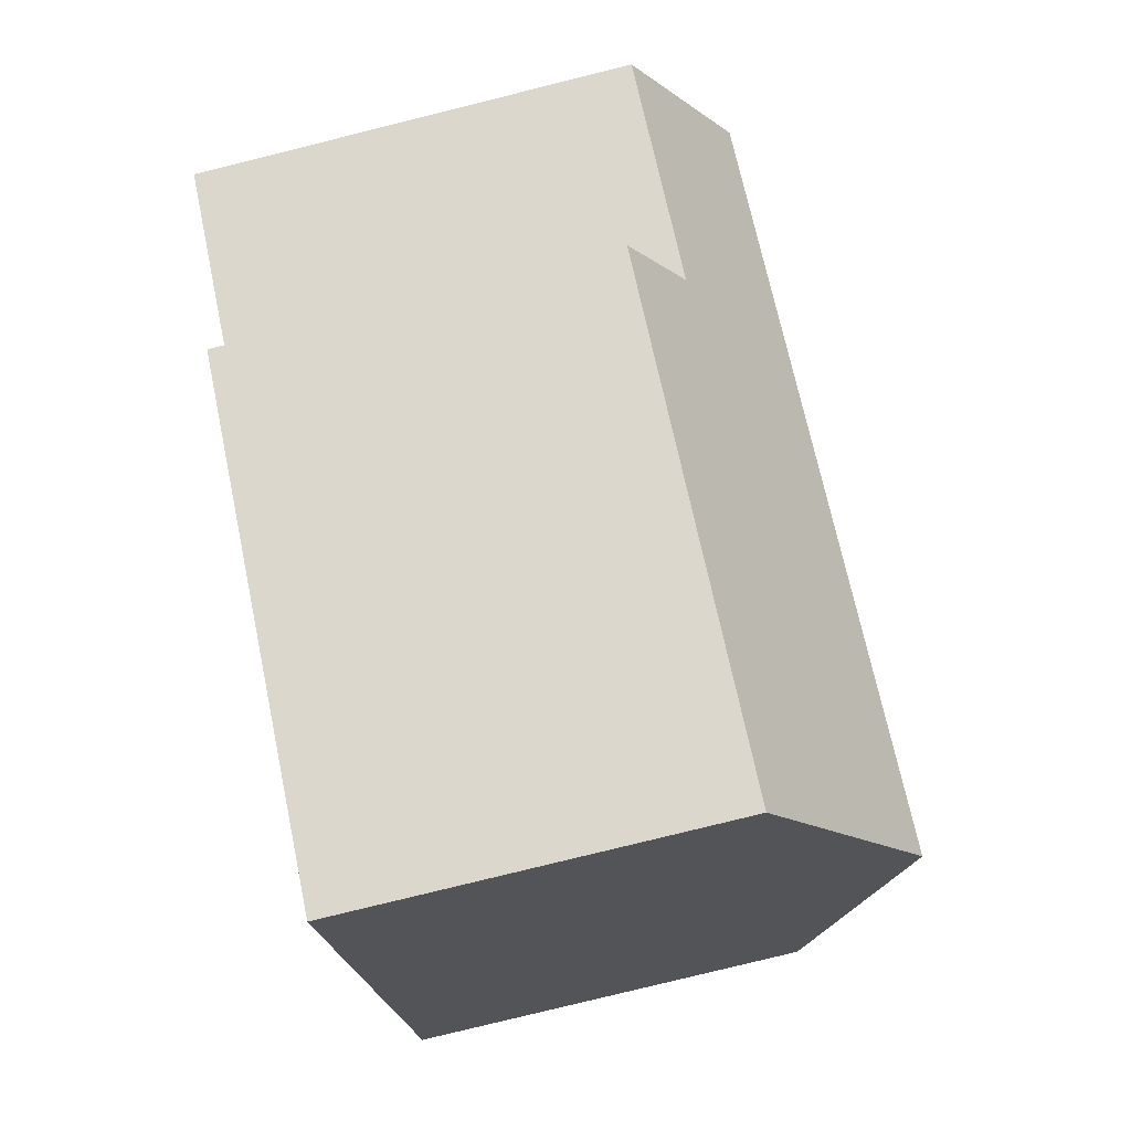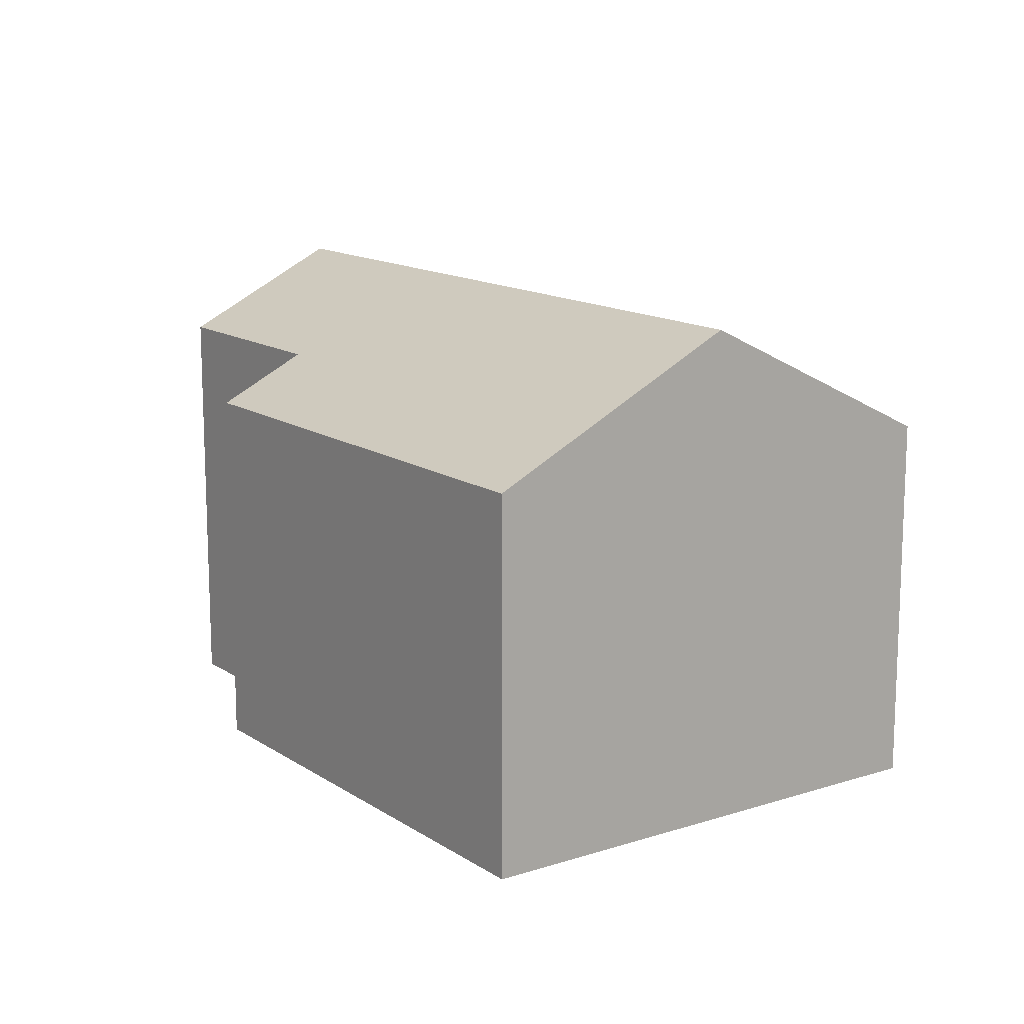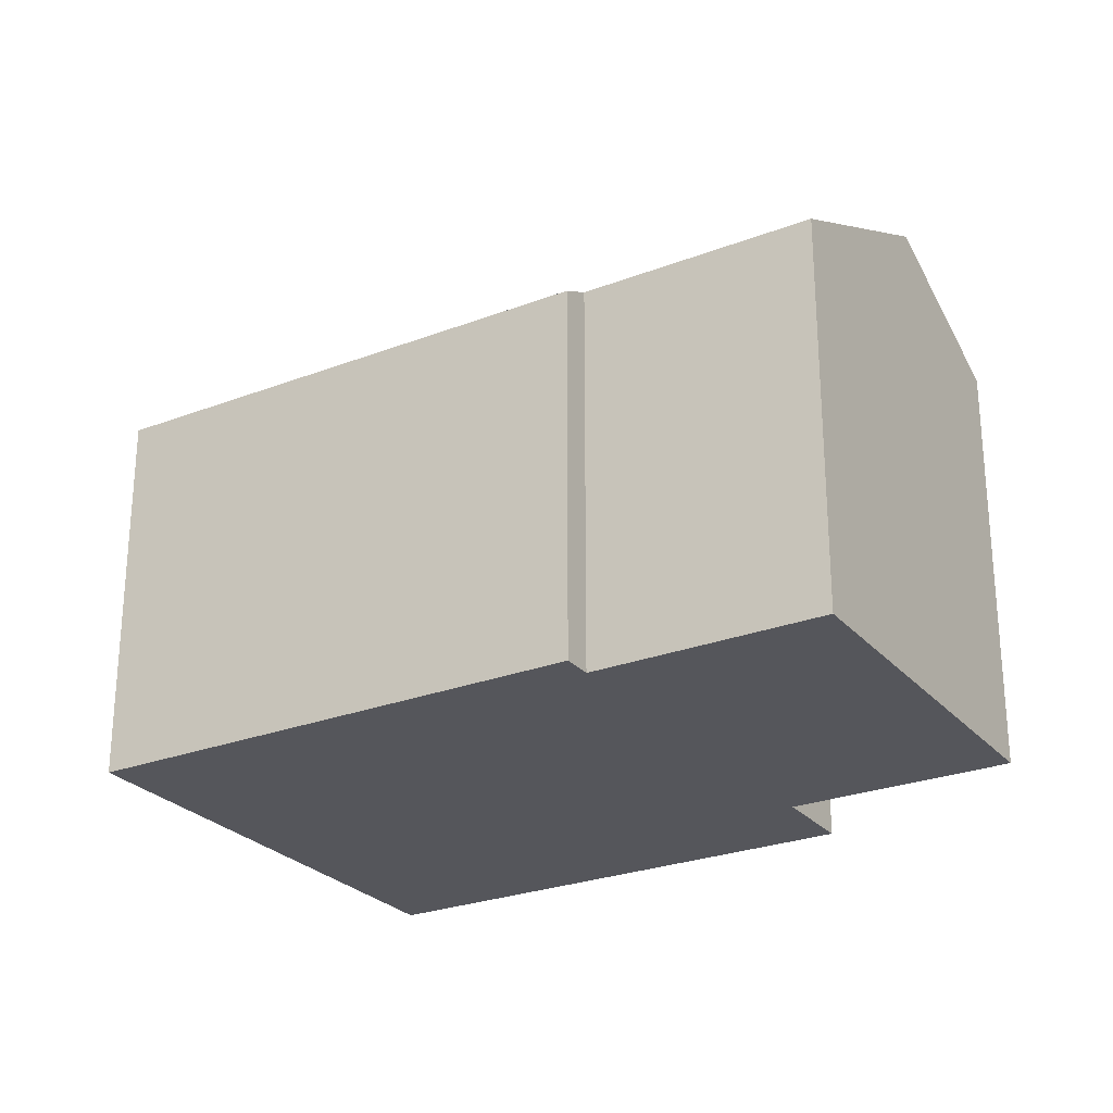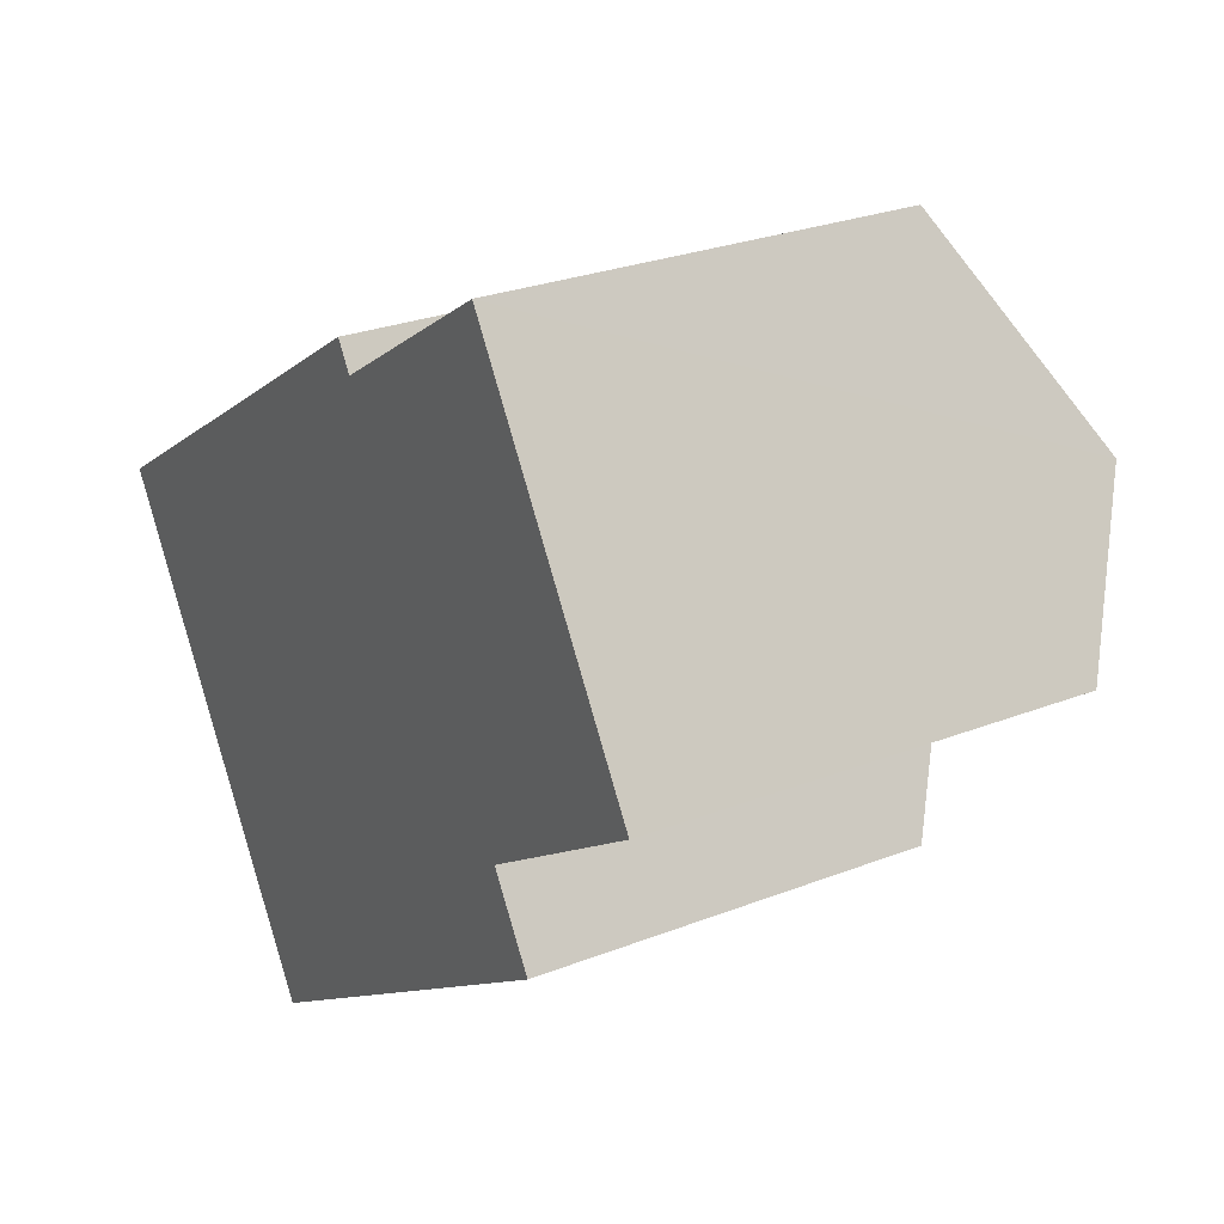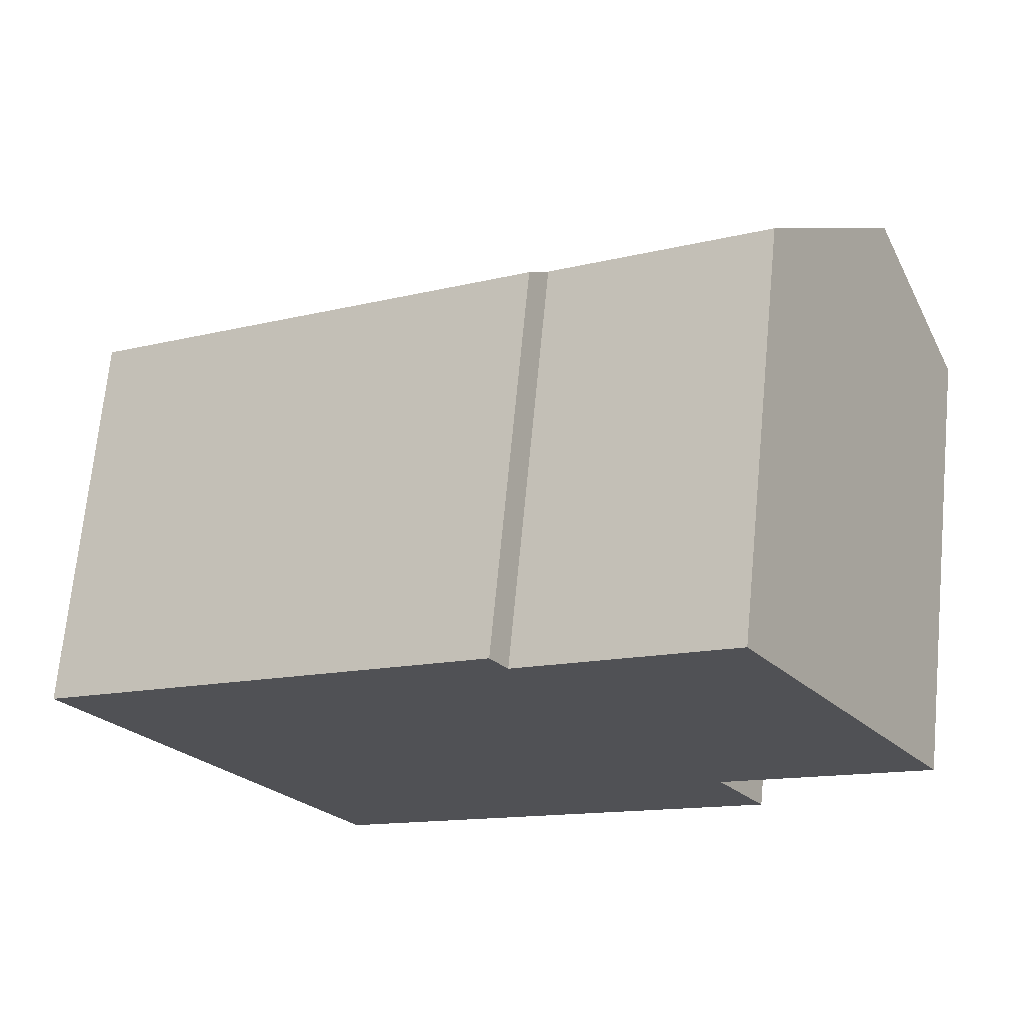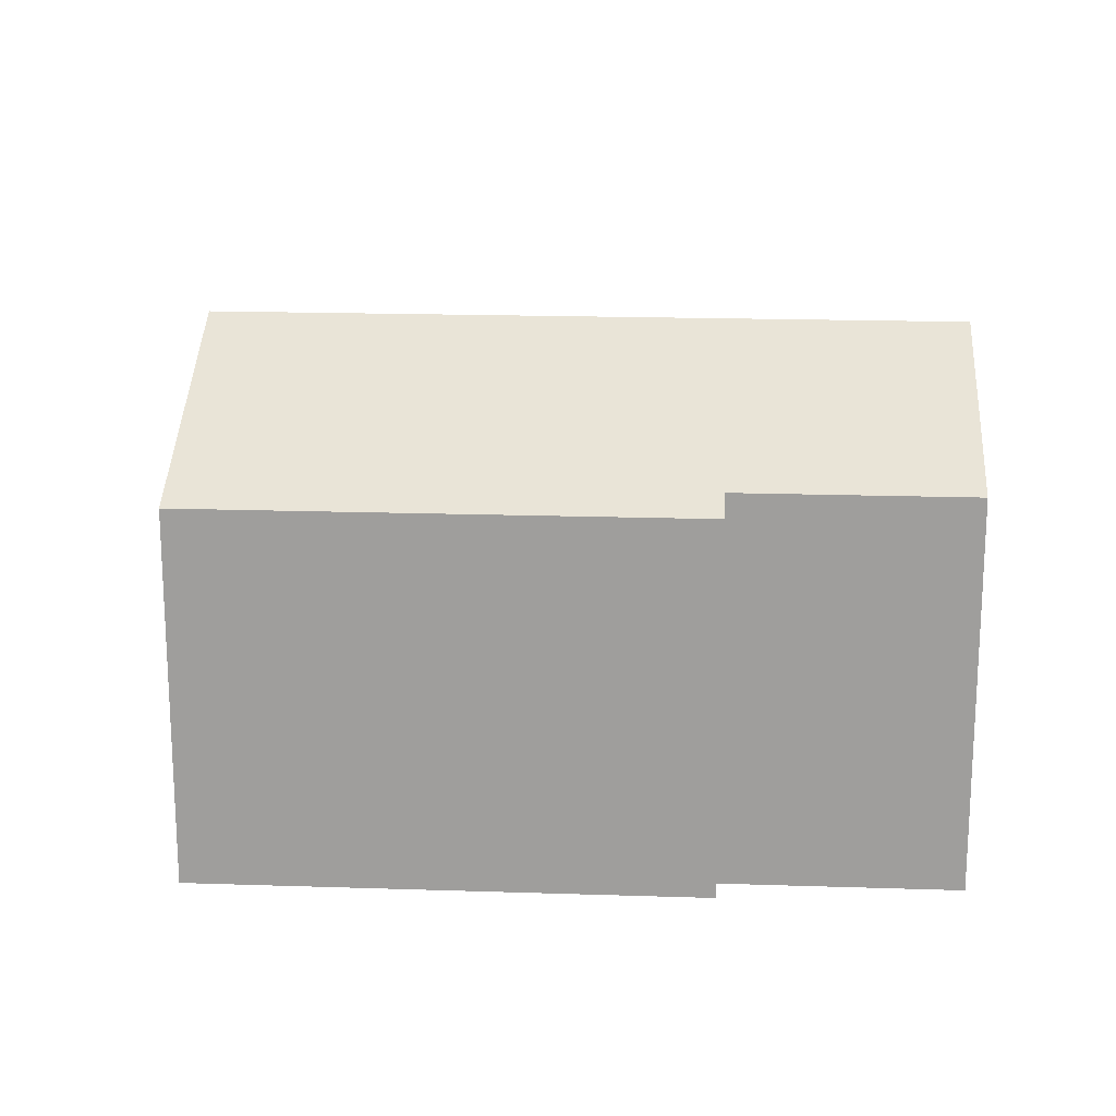
<metadata>
{"format":"obj","ext":"obj","renderer":"f3d","projection":"perspective","resolution":1024,"background":"white","views":[{"elev":-79.1,"azim":103.9,"up":"+Z"},{"elev":14.0,"azim":-157.7,"up":"+Y"},{"elev":-26.3,"azim":-1.1,"up":"+Y"},{"elev":26.6,"azim":58.4,"up":"+Z"},{"elev":69.6,"azim":5.5,"up":"+Z"},{"elev":18.4,"azim":-28.6,"up":"+Y"}]}
</metadata>
<code>
v  2.859 10.43 -4.534
v  13.56 8.138 7.78
v  16.07 10.43 3.797
v  9.39 8.138 5.152
v  9.043 7.821 5.703
v  0 7.821 4.789e-16
v  5.718 7.821 -9.067
v  13.87 8.743 -1.692
v  14.88 7.821 -3.293
v  17.92 8.743 0.864
v  9.39 -3.155e-16 5.152
v  9.043 -3.492e-16 5.703
v  13.56 -4.764e-16 7.78
v  17.92 -5.29e-17 0.864
v  16.07 -2.325e-16 3.797
v  13.87 1.036e-16 -1.692
v  14.88 2.016e-16 -3.293
v  0 0 0
v  5.718 5.552e-16 -9.067
v  2.859 2.776e-16 -4.534
g defaultobject
f 1 2 3
f 2 1 4
f 4 1 5
f 5 1 6
f 7 8 9
f 8 3 10
f 3 8 1
f 1 8 7
f 5 11 4
f 11 5 12
f 13 3 2
f 3 13 10
f 10 13 14
f 14 13 15
f 16 9 8
f 9 16 17
f 18 5 6
f 5 18 12
f 11 2 4
f 2 11 13
f 14 8 10
f 8 14 16
f 17 7 9
f 7 17 19
f 19 1 7
f 1 19 6
f 6 19 18
f 18 19 20
f 13 11 15
f 17 20 19
f 20 17 18
f 18 17 16
f 18 16 14
f 18 14 11
f 18 11 12
f 11 14 15

</code>
